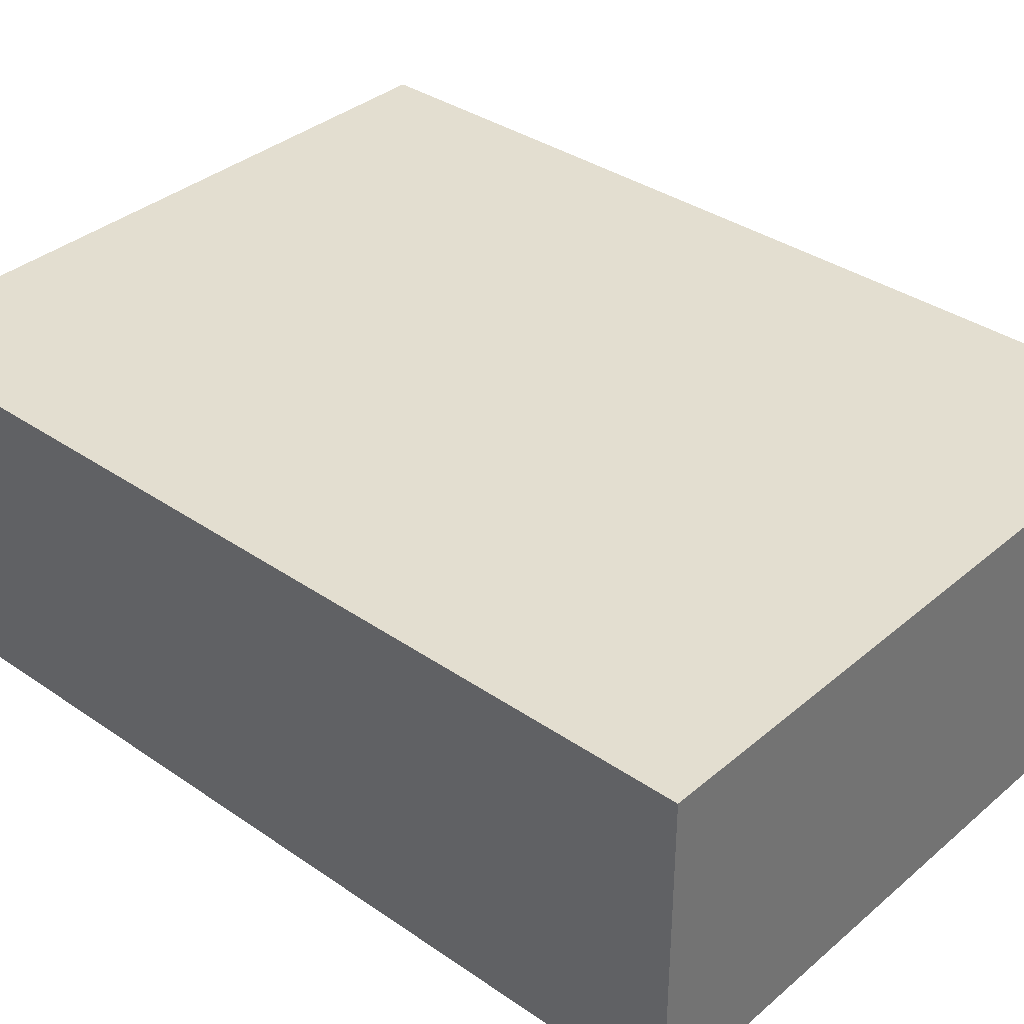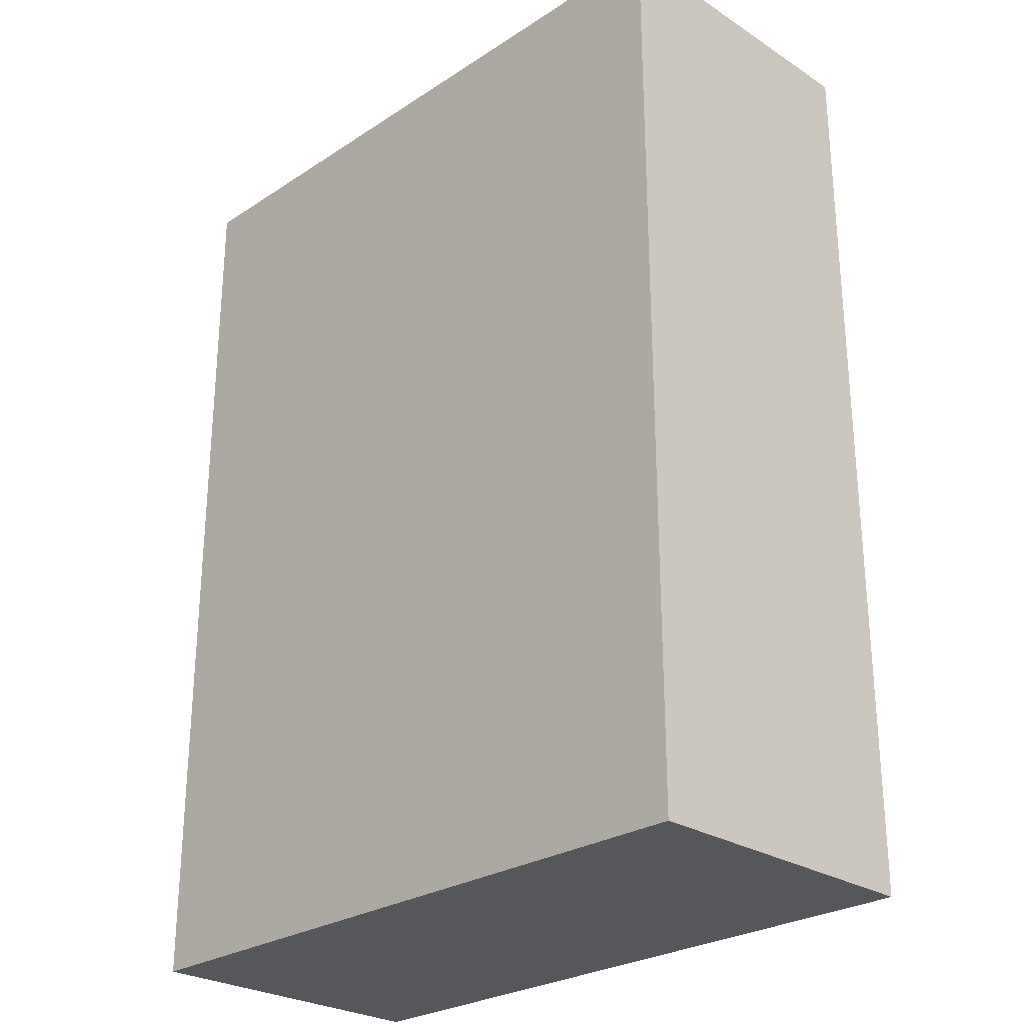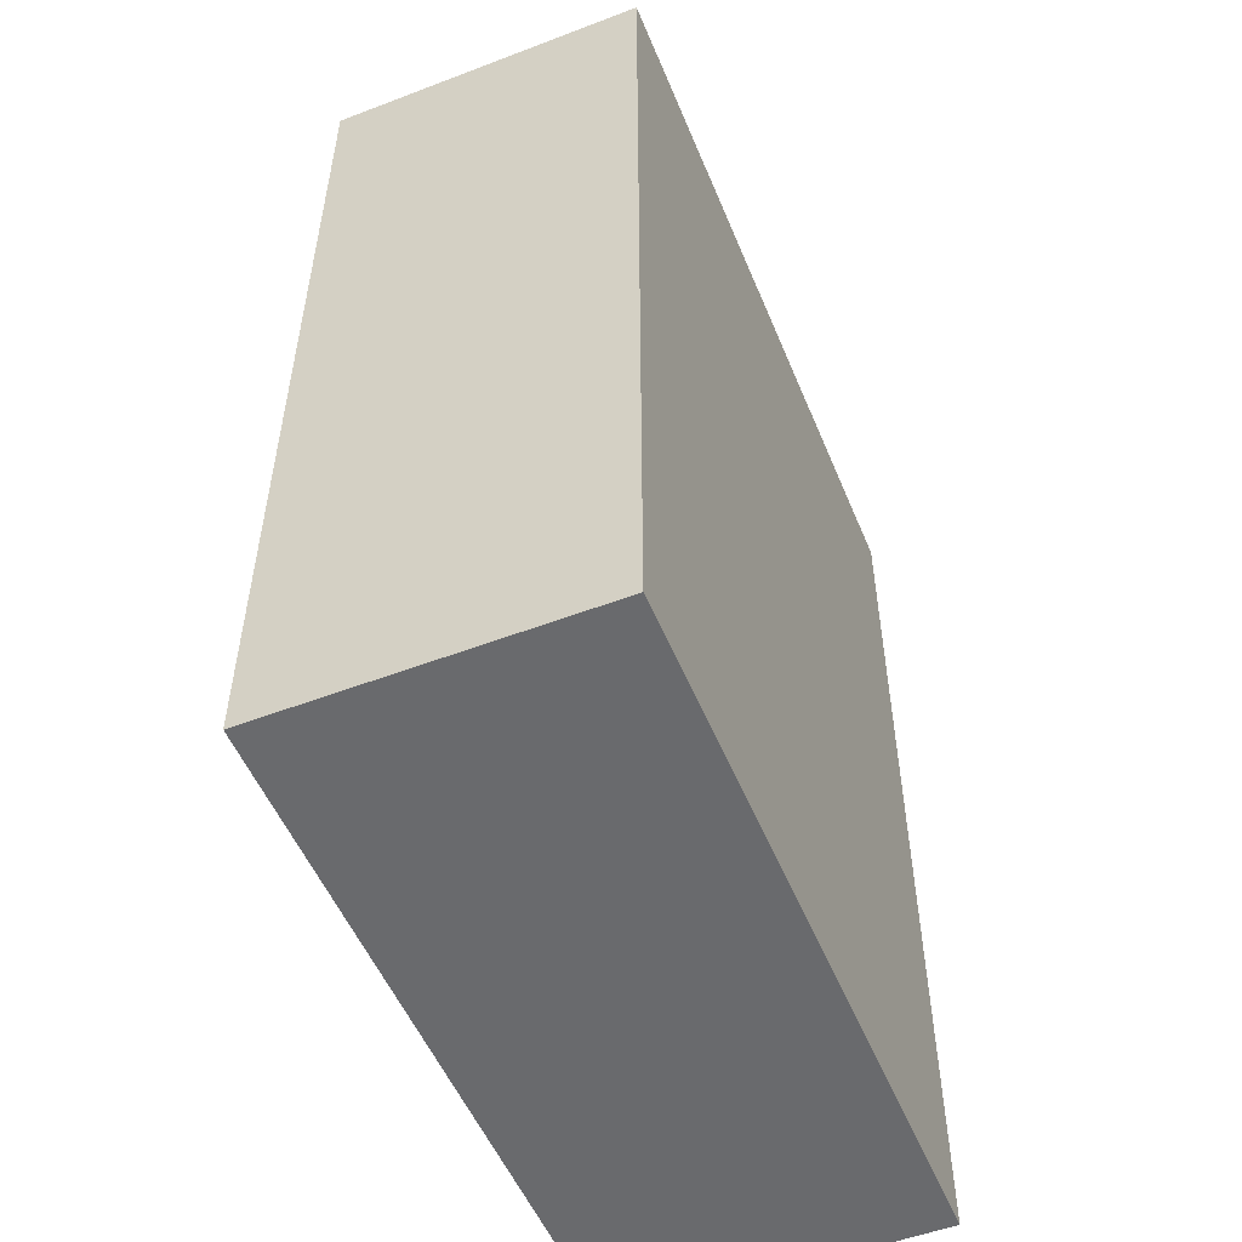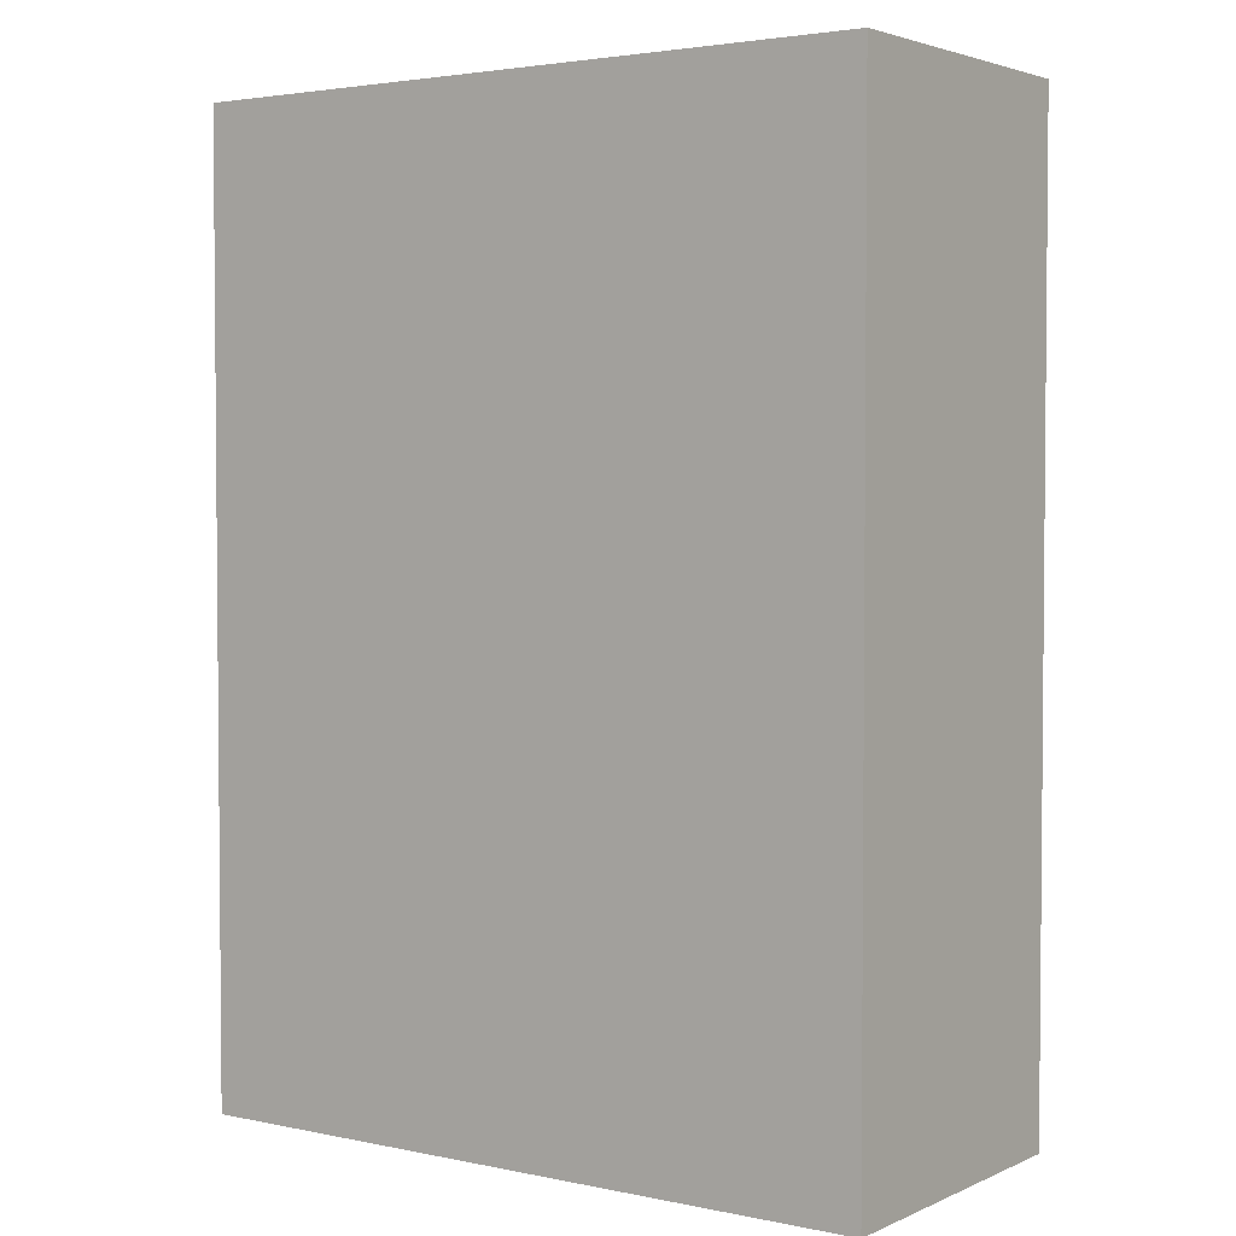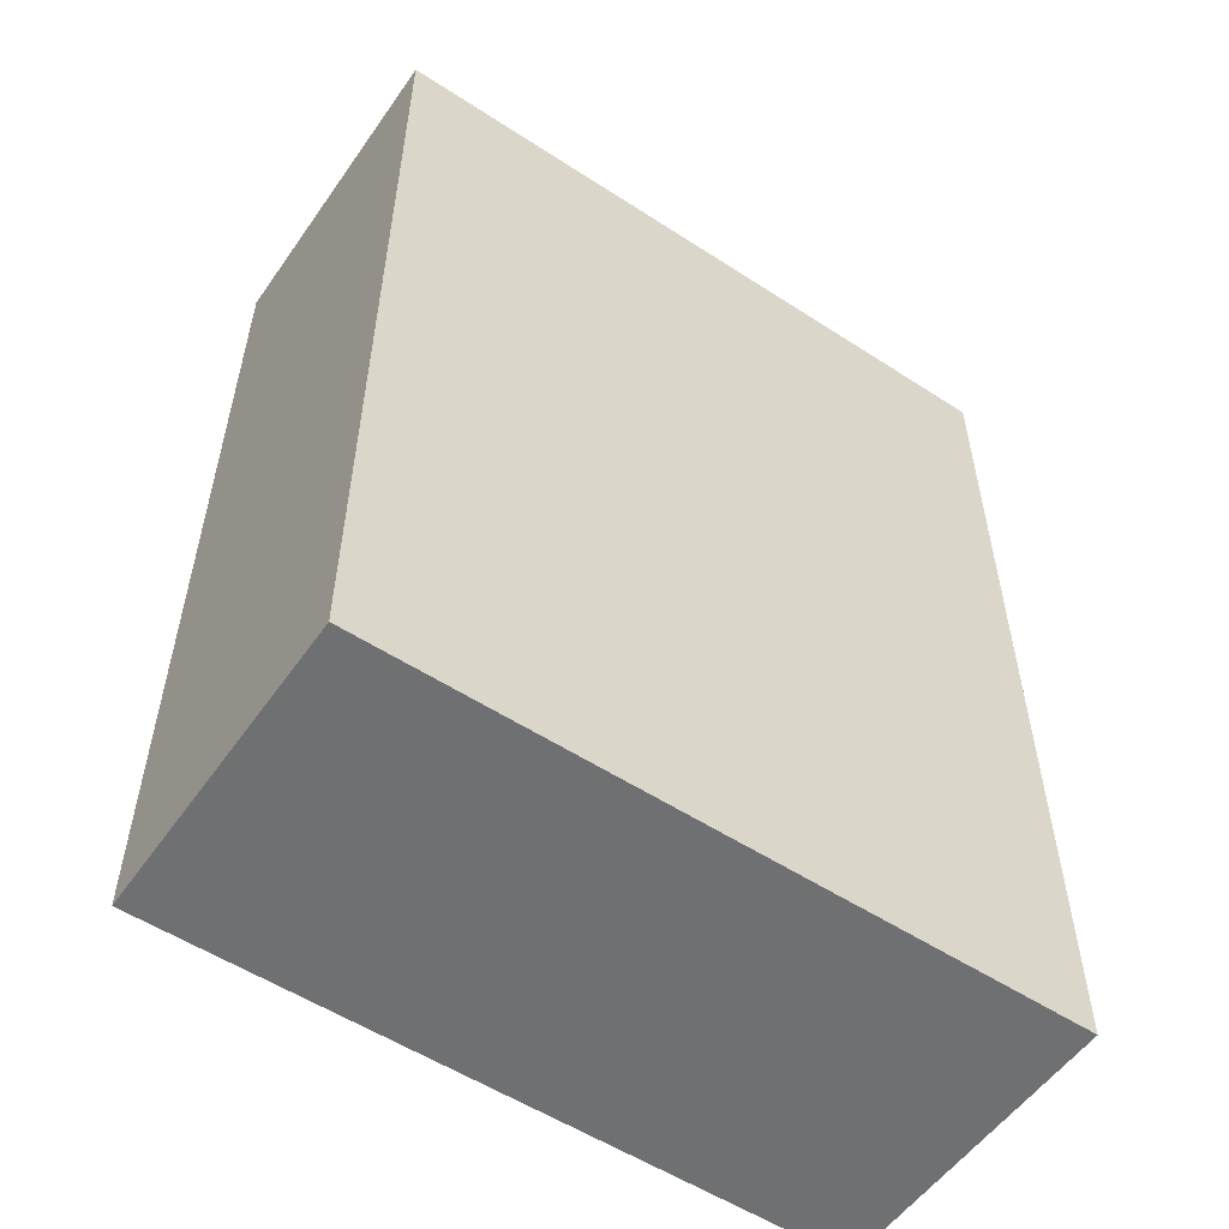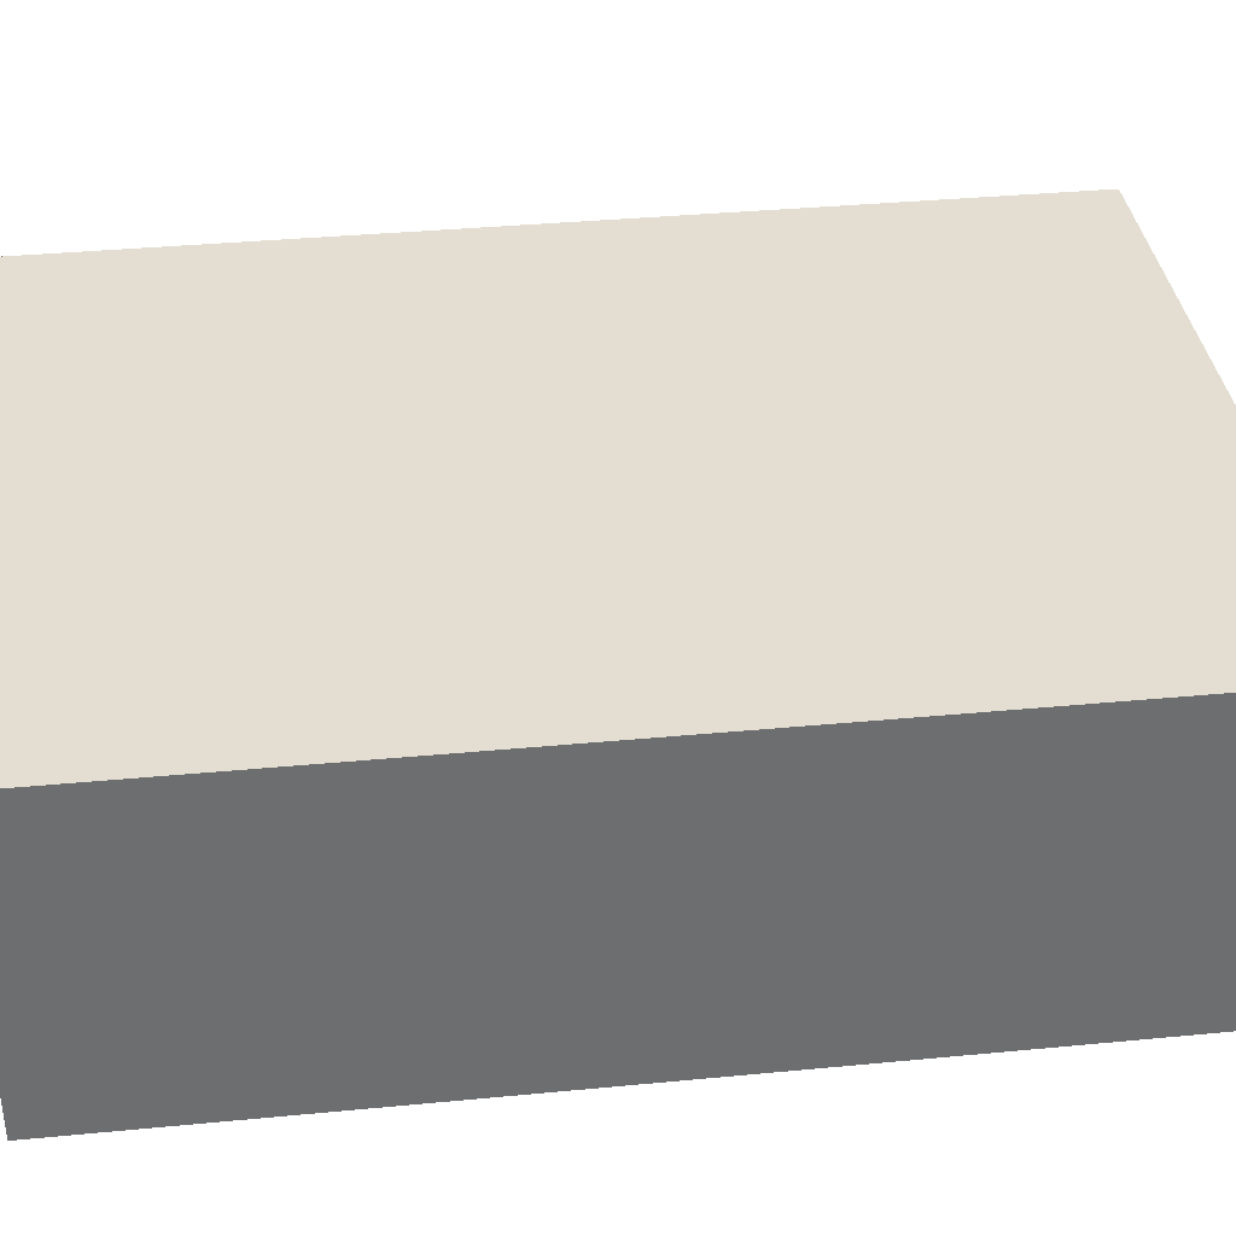
<metadata>
{"format":"obj","ext":"obj","renderer":"f3d","projection":"perspective","resolution":1024,"background":"white","views":[{"elev":35.8,"azim":132.1,"up":"+Z"},{"elev":-26.8,"azim":45.2,"up":"+Y"},{"elev":-53.0,"azim":-67.8,"up":"+Y"},{"elev":3.1,"azim":-144.7,"up":"+Y"},{"elev":-54.9,"azim":-34.5,"up":"+Y"},{"elev":36.3,"azim":82.9,"up":"+Z"}]}
</metadata>
<code>
o Cube (63)
g Cube (63)
v -303 75 2
v -314 75 2
v -303 90 2
v -314 90 2
v -314 75 -3
v -314 90 -3
v -303 75 -3
v -303 90 -3
g Cube (63)
f 3 4 2 1
f 4 6 5 2
f 6 8 7 5
f 8 3 1 7
f 8 6 4 3
f 1 2 5 7

</code>
